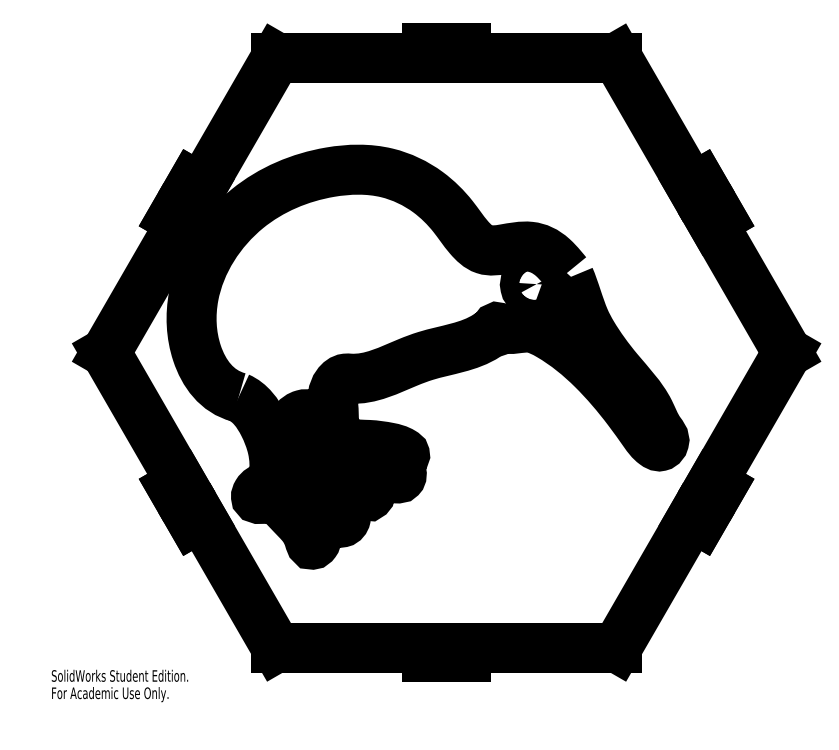
<metadata>
{"format":"dxf","ext":"dxf","renderer":"ezdxf+matplotlib","layout":"modelspace","background":"white","min_lineweight":24,"dpi":150}
</metadata>
<code>
0
SECTION
2
ENTITIES
0
LINE
8
0
10
73.12
20
17.77
30
0
11
48.63
21
60.18
31
0
0
LINE
8
0
10
48.63
20
60.18
30
0
11
45.88
21
58.59
31
0
0
LINE
8
0
10
45.88
20
58.59
30
0
11
39.53
21
69.59
31
0
0
LINE
8
0
10
39.53
20
69.59
30
0
11
42.28
21
71.18
31
0
0
LINE
8
0
10
42.28
20
71.18
30
0
11
17.8
21
113.6
31
0
0
LINE
8
0
10
42.28
20
156
30
0
11
17.8
21
113.6
31
0
0
LINE
8
0
10
42.28
20
156
30
0
11
39.53
21
157.6
31
0
0
LINE
8
0
10
39.53
20
157.6
30
0
11
45.88
21
168.6
31
0
0
LINE
8
0
10
45.88
20
168.6
30
0
11
48.63
21
167
31
0
0
LINE
8
0
10
73.12
20
209.4
30
0
11
48.63
21
167
31
0
0
LINE
8
0
10
73.12
20
209.4
30
0
11
122.1
21
209.4
31
0
0
LINE
8
0
10
122.1
20
209.4
30
0
11
122.1
21
212.6
31
0
0
LINE
8
0
10
122.1
20
212.6
30
0
11
134.8
21
212.6
31
0
0
LINE
8
0
10
134.8
20
212.6
30
0
11
134.8
21
209.4
31
0
0
LINE
8
0
10
134.8
20
209.4
30
0
11
183.7
21
209.4
31
0
0
LINE
8
0
10
208.2
20
167
30
0
11
183.7
21
209.4
31
0
0
LINE
8
0
10
208.2
20
167
30
0
11
211
21
168.6
31
0
0
LINE
8
0
10
211
20
168.6
30
0
11
217.3
21
157.6
31
0
0
LINE
8
0
10
217.3
20
157.6
30
0
11
214.6
21
156
31
0
0
LINE
8
0
10
239.1
20
113.6
30
0
11
214.6
21
156
31
0
0
SPLINE
8
0
210
0
220
0
230
1
70
     8
71
     3
72
     8
73
     4
74
     0
42
1e-08
43
1e-08
12
1
22
0
32
0
13
1
23
0
33
0
40
0
40
0
40
0
40
0
40
1
40
1
40
1
40
1
10
168.3
20
138
30
0
10
166.4
20
136.2
30
0
10
162
20
135.2
30
0
10
160.1
20
135.6
30
0
0
ARC
8
0
10
157
20
135.6
30
0
40
3.074
50
24.83
51
0
0
SPLINE
8
0
210
0
220
0
230
1
70
     8
71
     3
72
     8
73
     4
74
     0
42
1e-08
43
1e-08
12
1
22
0
32
0
13
1
23
0
33
0
40
0
40
0
40
0
40
0
40
1
40
1
40
1
40
1
10
159.8
20
136.9
30
0
10
161.2
20
136.3
30
0
10
165.7
20
137.3
30
0
10
167.5
20
139.4
30
0
0
SPLINE
8
0
210
0
220
0
230
1
70
     8
71
     3
72
    20
73
    16
74
     0
42
1e-08
43
1e-08
12
1
22
0
32
0
13
1
23
0
33
0
40
0
40
0
40
0
40
0
40
0.03474
40
0.0767
40
0.1207
40
0.1532
40
0.1857
40
0.2294
40
0.2873
40
0.3633
40
0.4579
40
0.6085
40
0.7798
40
0.8749
40
0.9792
40
0.9792
40
0.9792
40
0.9792
10
167.5
20
139.4
30
0
10
166.9
20
140.1
30
0
10
162.6
20
145.7
30
0
10
155.6
20
148.8
30
0
10
147.9
20
147.2
30
0
10
140.4
20
146.1
30
0
10
134.9
20
151.5
30
0
10
130.3
20
158.6
30
0
10
121.9
20
166.9
30
0
10
108.1
20
173.5
30
0
10
86.71
20
172.9
30
0
10
60.83
20
162.1
30
0
10
44.67
20
137.2
30
0
10
45.71
20
112.3
30
0
10
53.76
20
100.9
30
0
10
60.87
20
99.03
30
0
0
SPLINE
8
0
210
0
220
0
230
1
70
     8
71
     3
72
    36
73
    32
74
     0
42
1e-08
43
1e-08
12
1
22
0
32
0
13
1
23
0
33
0
40
0
40
0
40
0
40
0
40
0.1107
40
0.1867
40
0.2722
40
0.2834
40
0.3407
40
0.3526
40
0.392
40
0.4514
40
0.4962
40
0.5627
40
0.5822
40
0.5926
40
0.6149
40
0.6419
40
0.6803
40
0.7022
40
0.7298
40
0.7585
40
0.7708
40
0.7887
40
0.8152
40
0.8458
40
0.8777
40
0.9224
40
0.9347
40
0.9476
40
0.9508
40
0.9666
40
1
40
1
40
1
40
1
10
60.87
20
99.03
30
0
10
64.73
20
97.34
30
0
10
68.79
20
91.55
30
0
10
72.44
20
82.2
30
0
10
72.81
20
75.81
30
0
10
71.58
20
70.09
30
0
10
67.53
20
69.93
30
0
10
65.94
20
65.43
30
0
10
72.61
20
67.03
30
0
10
76.03
20
63.21
30
0
10
80.53
20
58.56
30
0
10
83.26
20
55.66
30
0
10
84.41
20
50.66
30
0
10
86.33
20
52.23
30
0
10
86.15
20
54.58
30
0
10
86.03
20
57.36
30
0
10
83.69
20
62.1
30
0
10
87.98
20
61.19
30
0
10
90
20
59.41
30
0
10
92.47
20
58.8
30
0
10
94.67
20
58.08
30
0
10
96.36
20
60.2
30
0
10
94.51
20
62.99
30
0
10
92.04
20
64.26
30
0
10
87.1
20
67.32
30
0
10
91.97
20
67.43
30
0
10
96.2
20
65.76
30
0
10
96.09
20
67.34
30
0
10
95.42
20
68.41
30
0
10
93.11
20
69.93
30
0
10
90.23
20
70.47
30
0
10
88.18
20
70.89
30
0
0
SPLINE
8
0
210
0
220
0
230
1
70
     8
71
     3
72
    73
73
    69
74
     0
42
1e-08
43
1e-08
12
1
22
0
32
0
13
1
23
0
33
0
40
0
40
0
40
0
40
0
40
0.01088
40
0.02142
40
0.0258
40
0.05339
40
0.07922
40
0.1095
40
0.1148
40
0.1325
40
0.1476
40
0.1524
40
0.1566
40
0.1678
40
0.1843
40
0.1918
40
0.2025
40
0.2145
40
0.2358
40
0.2574
40
0.264
40
0.2679
40
0.2719
40
0.2807
40
0.2891
40
0.299
40
0.3101
40
0.3219
40
0.3259
40
0.3304
40
0.3387
40
0.3487
40
0.3581
40
0.3623
40
0.3667
40
0.3695
40
0.3824
40
0.401
40
0.4187
40
0.4243
40
0.4288
40
0.4353
40
0.4377
40
0.4629
40
0.47
40
0.4891
40
0.493
40
0.5476
40
0.5643
40
0.6227
40
0.6273
40
0.6306
40
0.6346
40
0.6379
40
0.6652
40
0.6839
40
0.7335
40
0.7824
40
0.8079
40
0.8216
40
0.8268
40
0.8322
40
0.8422
40
0.8627
40
0.9094
40
0.9496
40
0.9649
40
1
40
1
40
1
40
1
10
88.18
20
70.89
30
0
10
83.03
20
71.48
30
0
10
81.49
20
70.98
30
0
10
81.76
20
72.75
30
0
10
81.07
20
74.07
30
0
10
79.7
20
77.91
30
0
10
78.86
20
80.48
30
0
10
78.05
20
83.08
30
0
10
77.5
20
85.82
30
0
10
77.25
20
88.92
30
0
10
80.08
20
93.4
30
0
10
83.84
20
93.7
30
0
10
83.56
20
90.68
30
0
10
86.6
20
88.06
30
0
10
87.27
20
83.56
30
0
10
87.15
20
79.51
30
0
10
82.14
20
76.09
30
0
10
90.79
20
77.29
30
0
10
95.49
20
72.93
30
0
10
98.87
20
69.44
30
0
10
103.5
20
66.37
30
0
10
103.8
20
68.53
30
0
10
104
20
70.56
30
0
10
101.5
20
71.85
30
0
10
99.86
20
76.16
30
0
10
104.9
20
75.41
30
0
10
108.2
20
74.38
30
0
10
111
20
72.5
30
0
10
113.9
20
72.8
30
0
10
113.9
20
75.36
30
0
10
112.1
20
76.96
30
0
10
107.2
20
79.69
30
0
10
112
20
79.31
30
0
10
113.9
20
78.85
30
0
10
115.3
20
80.4
30
0
10
113
20
82.02
30
0
10
109.2
20
82.91
30
0
10
103.3
20
83.78
30
0
10
98.24
20
83.54
30
0
10
95
20
84.89
30
0
10
94.05
20
86.77
30
0
10
91.63
20
86.61
30
0
10
92
20
91.16
30
0
10
91.77
20
95.02
30
0
10
91.17
20
101.1
30
0
10
93.84
20
105.4
30
0
10
103.3
20
104.5
30
0
10
111.8
20
108.9
30
0
10
126.2
20
114.3
30
0
10
136.4
20
115.3
30
0
10
142.8
20
119.9
30
0
10
144.4
20
120.1
30
0
10
144.3
20
122.1
30
0
10
149.2
20
120.4
30
0
10
154.5
20
123
30
0
10
165.5
20
117.4
30
0
10
176.1
20
108.6
30
0
10
185.8
20
97.25
30
0
10
192
20
88.55
30
0
10
194.9
20
84.38
30
0
10
197.9
20
82.64
30
0
10
199.9
20
85.23
30
0
10
196.5
20
89.03
30
0
10
193.6
20
97.48
30
0
10
184.4
20
107.1
30
0
10
177
20
117.1
30
0
10
172.1
20
126.2
30
0
10
170
20
134.2
30
0
10
168.3
20
138
30
0
0
LINE
8
0
10
239.1
20
113.6
30
0
11
214.6
21
71.18
31
0
0
LINE
8
0
10
122.1
20
17.77
30
0
11
73.12
21
17.77
31
0
0
LINE
8
0
10
122.1
20
14.6
30
0
11
122.1
21
17.77
31
0
0
LINE
8
0
10
134.8
20
14.6
30
0
11
122.1
21
14.6
31
0
0
LINE
8
0
10
134.8
20
17.77
30
0
11
134.8
21
14.6
31
0
0
LINE
8
0
10
134.8
20
17.77
30
0
11
183.7
21
17.77
31
0
0
LINE
8
0
10
208.2
20
60.18
30
0
11
183.7
21
17.77
31
0
0
LINE
8
0
10
211
20
58.59
30
0
11
208.2
21
60.18
31
0
0
LINE
8
0
10
217.3
20
69.59
30
0
11
211
21
58.59
31
0
0
LINE
8
0
10
214.6
20
71.18
30
0
11
217.3
21
69.59
31
0
0
MTEXT
8
0
10
0
20
10.42
30
0
40
3.735
41
0
71
     1
72
     1
1
SolidWorks Student Edition.
7
SLDTEXTSTYLE0
73
     1
44
1
0
MTEXT
8
0
10
0
20
4.815
30
0
40
3.735
41
0
71
     1
72
     1
1
For Academic Use Only.
7
SLDTEXTSTYLE0
73
     1
44
1
0
ENDSEC
0
EOF

</code>
